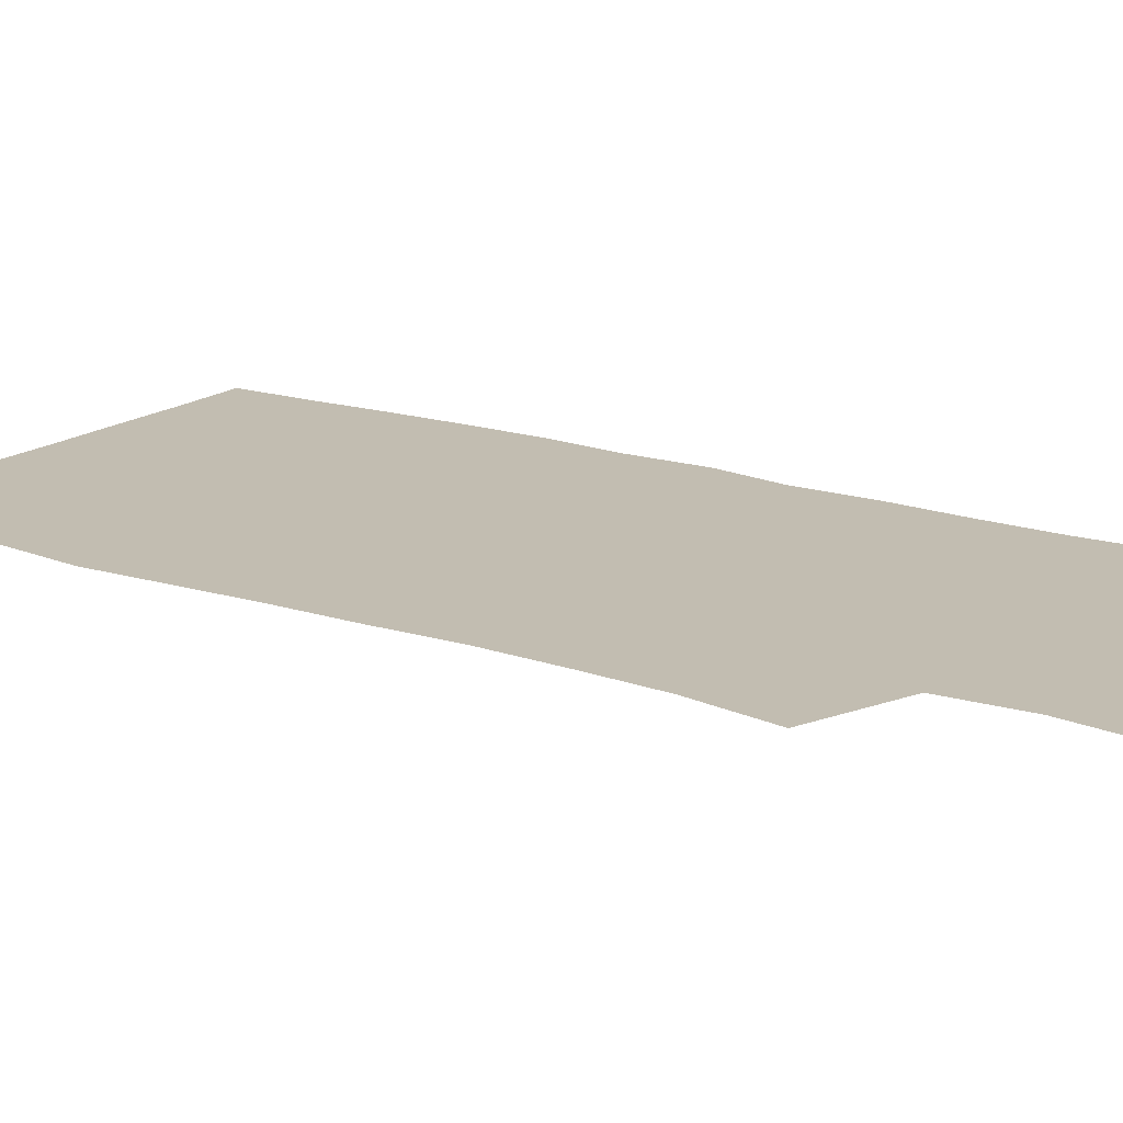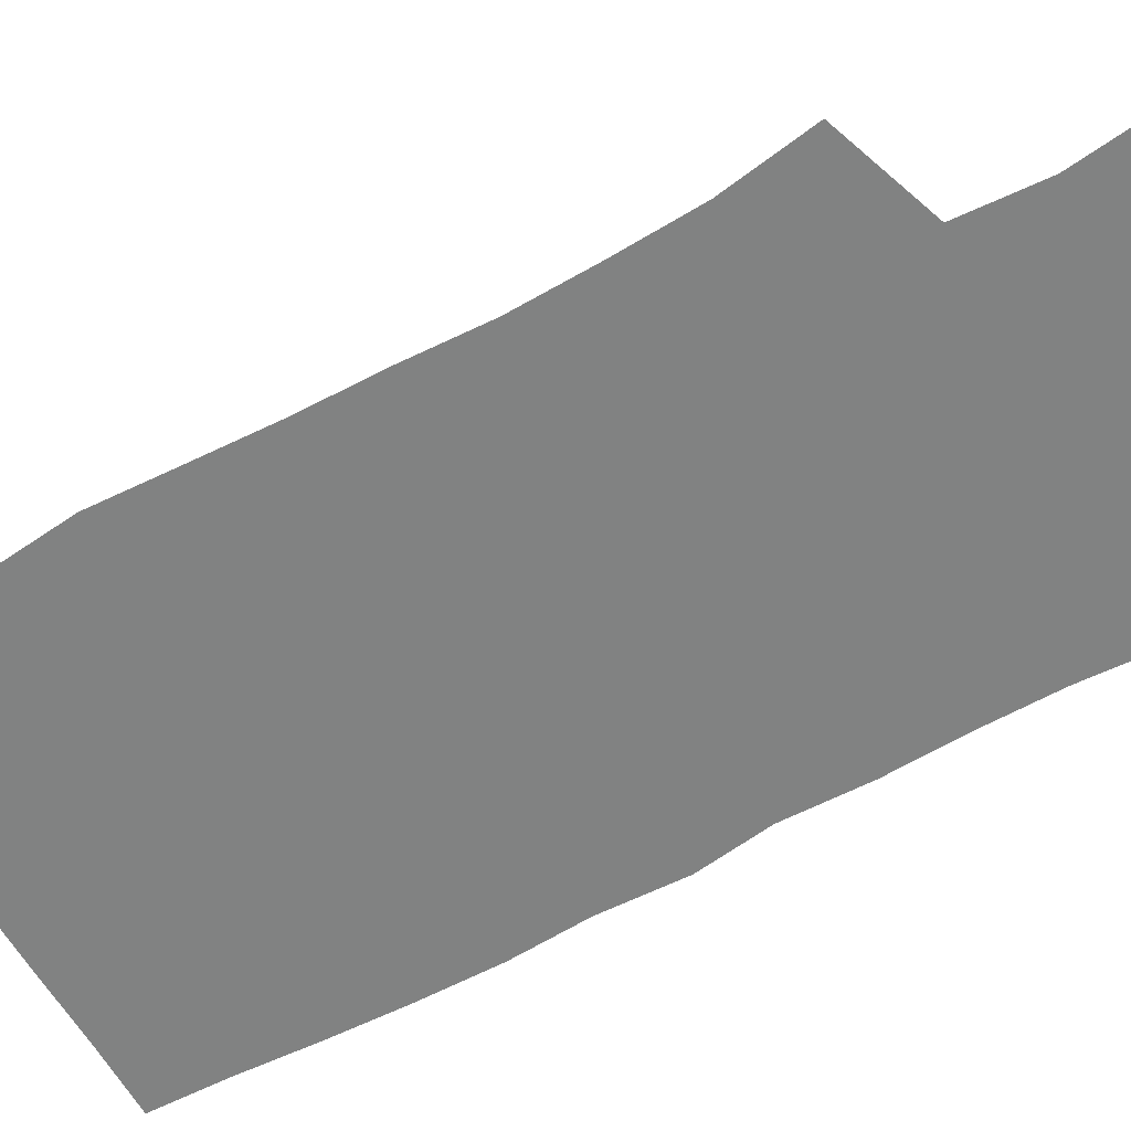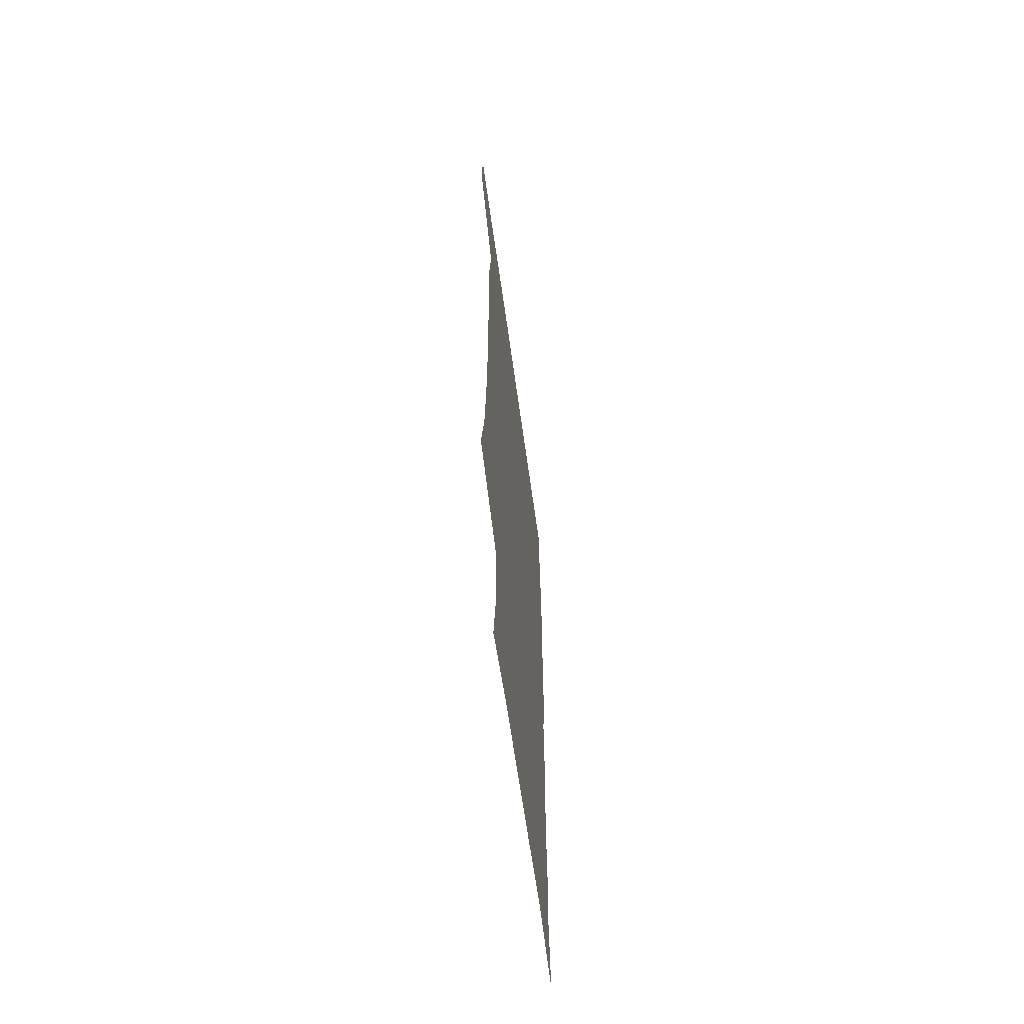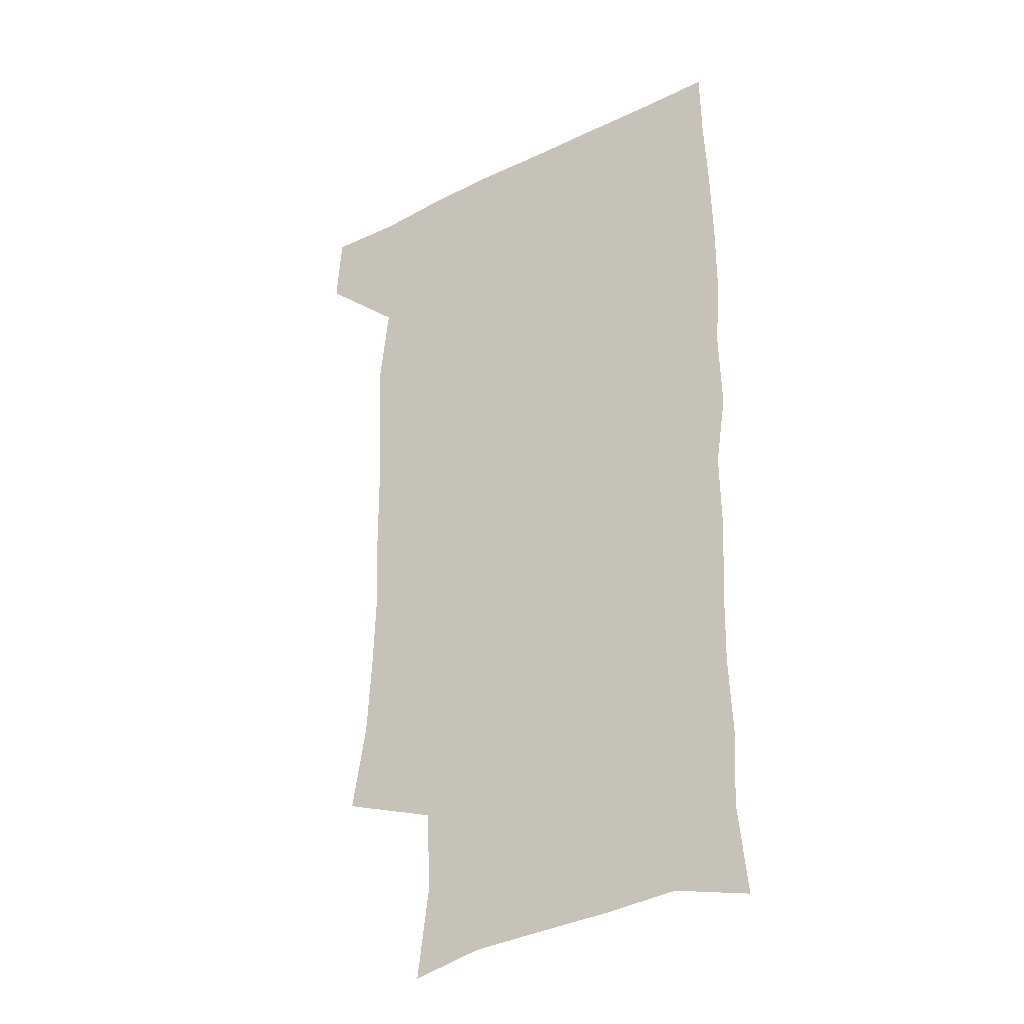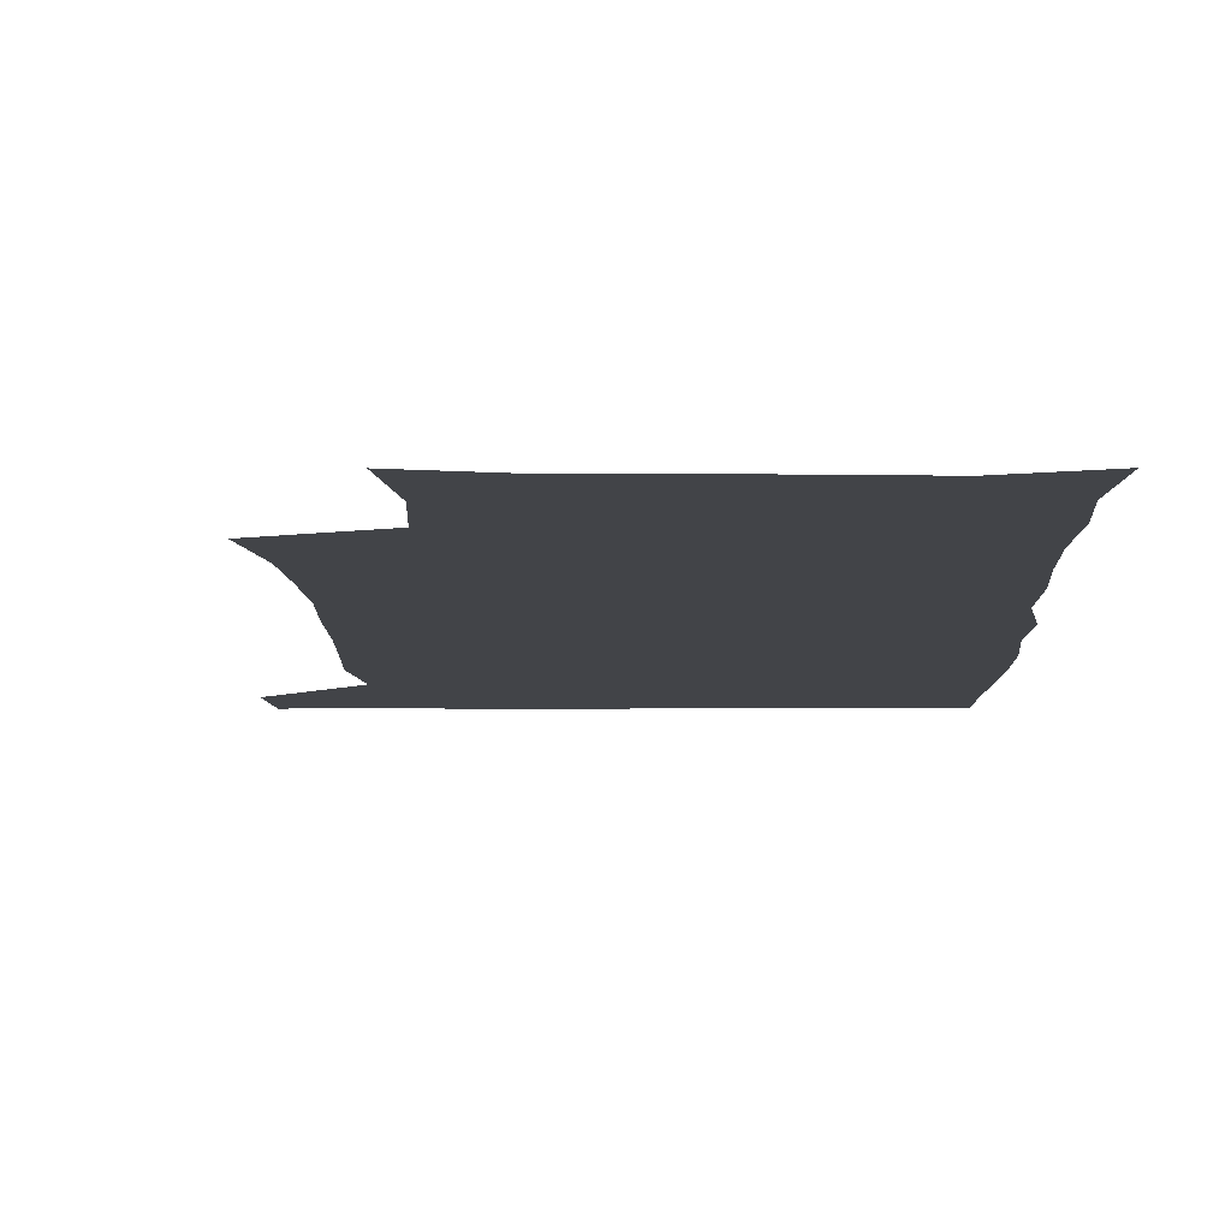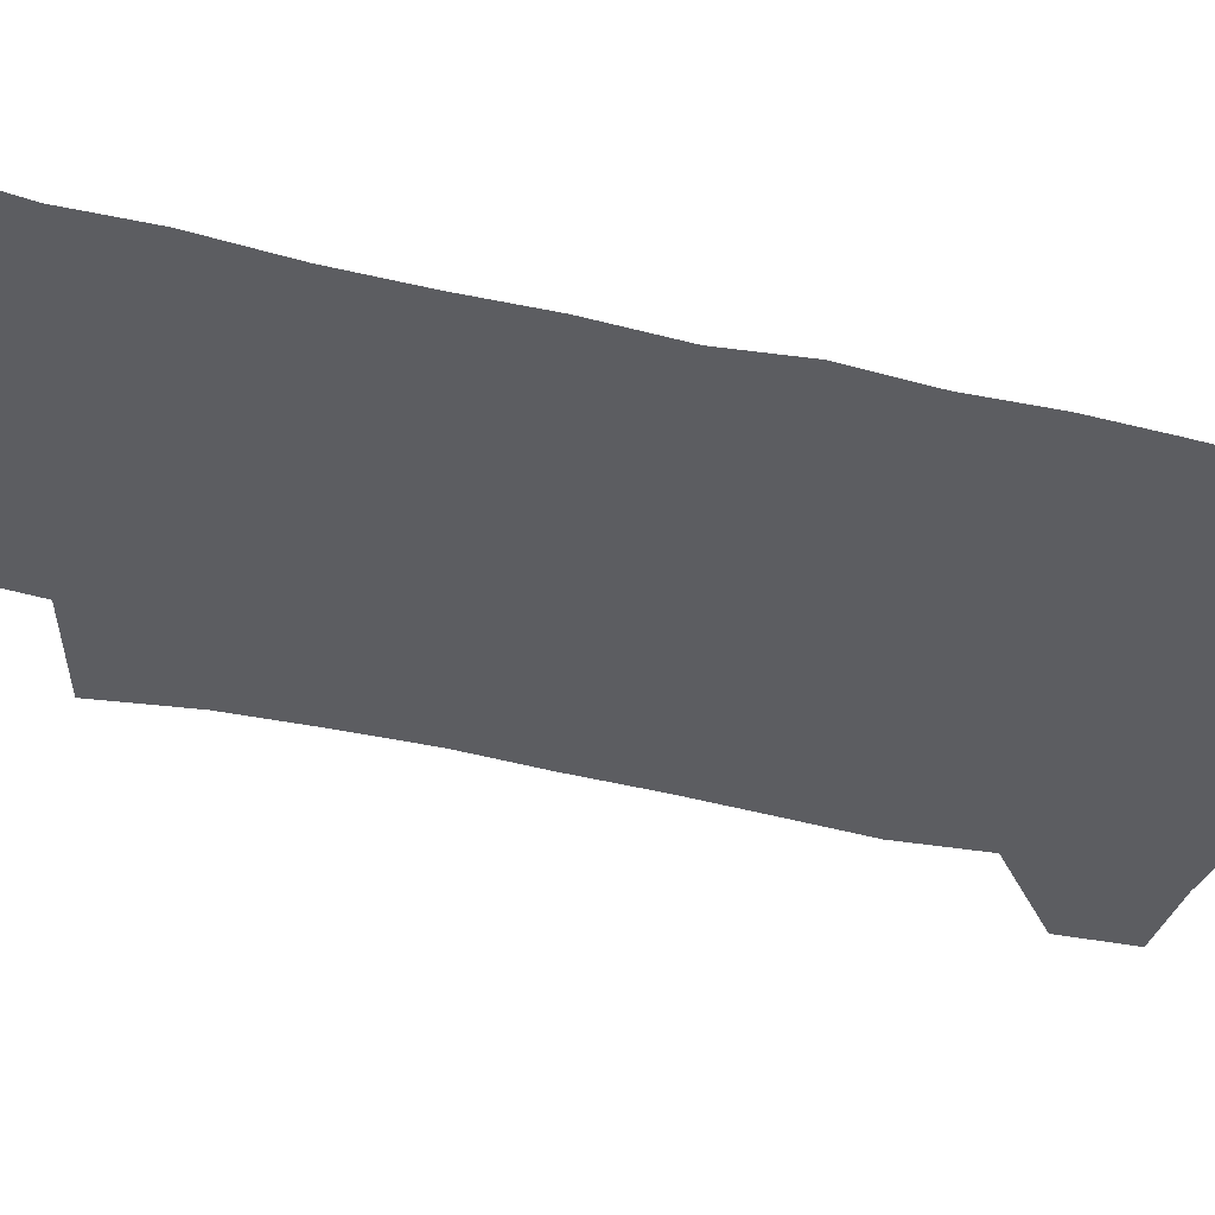
<metadata>
{"format":"obj","ext":"obj","renderer":"f3d","projection":"perspective","resolution":1024,"background":"white","views":[{"elev":16.8,"azim":-56.1,"up":"+Z"},{"elev":-60.6,"azim":-61.4,"up":"+Z"},{"elev":-66.2,"azim":-82.0,"up":"+Y"},{"elev":-32.7,"azim":34.2,"up":"+Y"},{"elev":-8.1,"azim":0.8,"up":"+Z"},{"elev":-36.7,"azim":71.2,"up":"+Z"}]}
</metadata>
<code>
v 477.6 539.9 0
v 479.6 569.3 0
v 503.3 250.3 0
v 509.1 284.8 0
v 511 316.1 0
v 512.1 348.6 0
v 511 379.9 0
v 510.8 412.5 0
v 509.6 444.5 0
v 508.3 475.9 0
v 512.2 509.1 0
v 510.8 539.3 0
v 511.4 568.4 0
v 540.3 167 0
v 545.1 204.6 0
v 543.4 236 0
v 547.1 271.5 0
v 548.1 302.7 0
v 546.5 331.2 0
v 547 362.4 0
v 546.4 392.1 0
v 544.9 421.3 0
v 544.2 451.3 0
v 544.4 481.3 0
v 544.2 510.4 0
v 544.4 539 0
v 540.8 570.7 0
v 568.8 172.8 0
v 574.7 215.6 0
v 575.5 247.7 0
v 576.1 278.7 0
v 575.5 307.3 0
v 575.7 337.9 0
v 576 368.3 0
v 574.6 395.6 0
v 574 424.6 0
v 574.3 454.6 0
v 574 483 0
v 573.9 511.2 0
v 574 538.9 0
v 570.7 571.2 0
v 598.2 173.9 0
v 601.2 216.2 0
v 602.2 251 0
v 602.5 280.8 0
v 602.5 310.3 0
v 602.3 338.7 0
v 602.3 368.5 0
v 602.6 398.5 0
v 602.2 426.6 0
v 602.4 455.9 0
v 602.2 483.8 0
v 602.6 512 0
v 602.1 540.2 0
v 601.2 570.2 0
v 628.4 174.9 0
v 628.2 217.3 0
v 628.3 249.2 0
v 629 277.9 0
v 628.6 310.5 0
v 628.8 340 0
v 629.1 369.3 0
v 629.4 398 0
v 629.8 426.2 0
v 629.9 455.4 0
v 630.1 483.9 0
v 630.3 512 0
v 630.6 539.9 0
v 630.8 569.9 0
v 658.1 176.9 0
v 655.4 213.9 0
v 655.3 244.9 0
v 655.8 274.5 0
v 655.8 305.6 0
v 656.2 335.7 0
v 656.6 365.6 0
v 657.5 394.8 0
v 657.9 424.3 0
v 658.4 453.4 0
v 659.3 482.2 0
v 659.5 511.2 0
v 659.8 540 0
v 660.6 569.3 0
v 689 168.7 0
v 685.4 204.6 0
v 687 233.3 0
v 685.6 265.1 0
v 686.2 295.4 0
v 687.9 325.1 0
v 687.5 357.3 0
v 691.9 385.7 0
v 691 417.6 0
v 693.1 447.5 0
v 693.1 478.2 0
v 692.3 508.9 0
v 690.9 539.6 0
v 690.4 569.4 0
v 691 601 0
f 11 12 1
f 1 12 2
f 12 13 2
f 16 17 3
f 3 17 4
f 17 18 4
f 4 18 5
f 18 19 5
f 5 19 6
f 19 20 6
f 6 20 7
f 20 21 7
f 7 21 8
f 21 22 8
f 8 22 9
f 22 23 9
f 9 23 10
f 23 24 10
f 10 24 11
f 24 25 11
f 11 25 12
f 25 26 12
f 12 26 13
f 26 27 13
f 14 28 15
f 28 29 15
f 15 29 16
f 29 30 16
f 16 30 17
f 30 31 17
f 17 31 18
f 31 32 18
f 18 32 19
f 32 33 19
f 19 33 20
f 33 34 20
f 20 34 21
f 34 35 21
f 21 35 22
f 35 36 22
f 22 36 23
f 36 37 23
f 23 37 24
f 37 38 24
f 24 38 25
f 38 39 25
f 25 39 26
f 39 40 26
f 26 40 27
f 40 41 27
f 28 42 29
f 42 43 29
f 29 43 30
f 43 44 30
f 30 44 31
f 44 45 31
f 31 45 32
f 45 46 32
f 32 46 33
f 46 47 33
f 33 47 34
f 47 48 34
f 34 48 35
f 48 49 35
f 35 49 36
f 49 50 36
f 36 50 37
f 50 51 37
f 37 51 38
f 51 52 38
f 38 52 39
f 52 53 39
f 39 53 40
f 53 54 40
f 40 54 41
f 54 55 41
f 42 56 43
f 56 57 43
f 43 57 44
f 57 58 44
f 44 58 45
f 58 59 45
f 45 59 46
f 59 60 46
f 46 60 47
f 60 61 47
f 47 61 48
f 61 62 48
f 48 62 49
f 62 63 49
f 49 63 50
f 63 64 50
f 50 64 51
f 64 65 51
f 51 65 52
f 65 66 52
f 52 66 53
f 66 67 53
f 53 67 54
f 67 68 54
f 54 68 55
f 68 69 55
f 56 70 57
f 70 71 57
f 57 71 58
f 71 72 58
f 58 72 59
f 72 73 59
f 59 73 60
f 73 74 60
f 60 74 61
f 74 75 61
f 61 75 62
f 75 76 62
f 62 76 63
f 76 77 63
f 63 77 64
f 77 78 64
f 64 78 65
f 78 79 65
f 65 79 66
f 79 80 66
f 66 80 67
f 80 81 67
f 67 81 68
f 81 82 68
f 68 82 69
f 82 83 69
f 70 84 71
f 84 85 71
f 71 85 72
f 85 86 72
f 72 86 73
f 86 87 73
f 73 87 74
f 87 88 74
f 74 88 75
f 88 89 75
f 75 89 76
f 89 90 76
f 76 90 77
f 90 91 77
f 77 91 78
f 91 92 78
f 78 92 79
f 92 93 79
f 79 93 80
f 93 94 80
f 80 94 81
f 94 95 81
f 81 95 82
f 95 96 82
f 82 96 83
f 96 97 83

</code>
